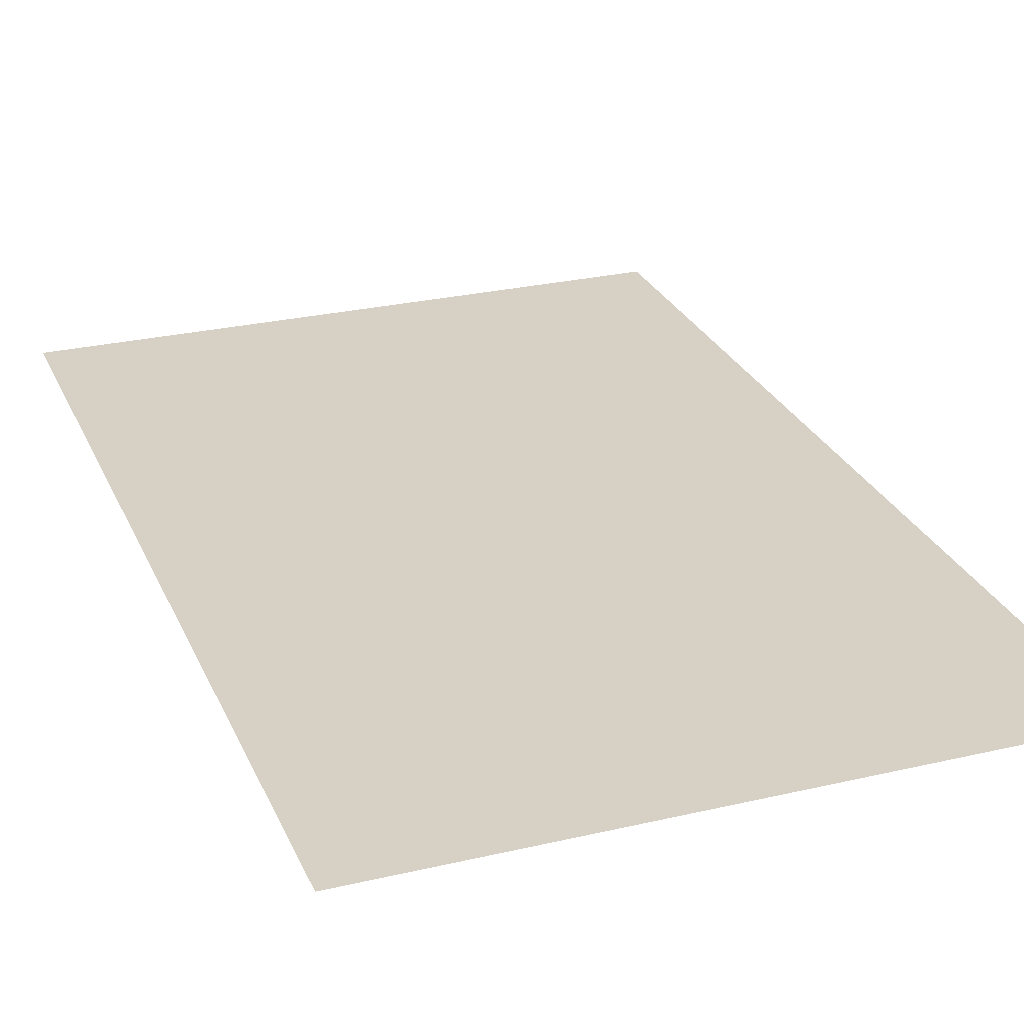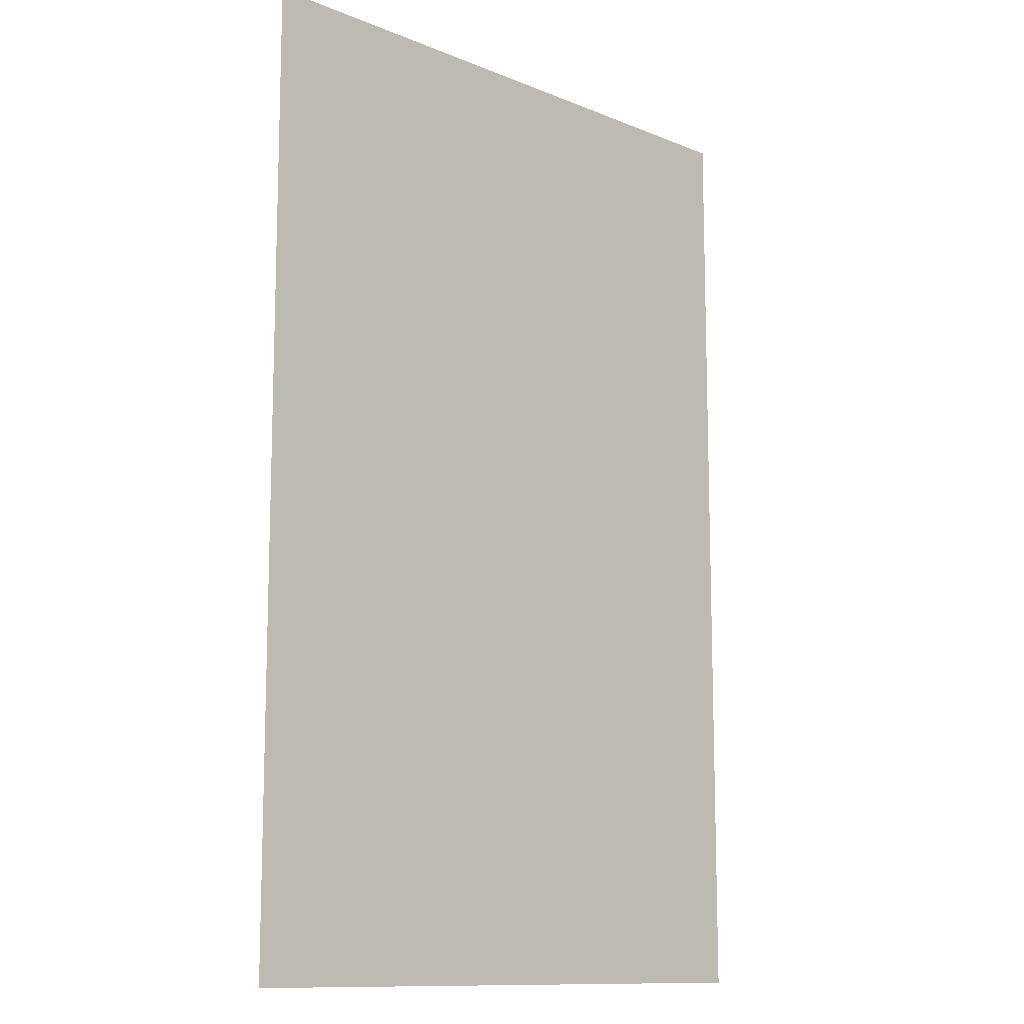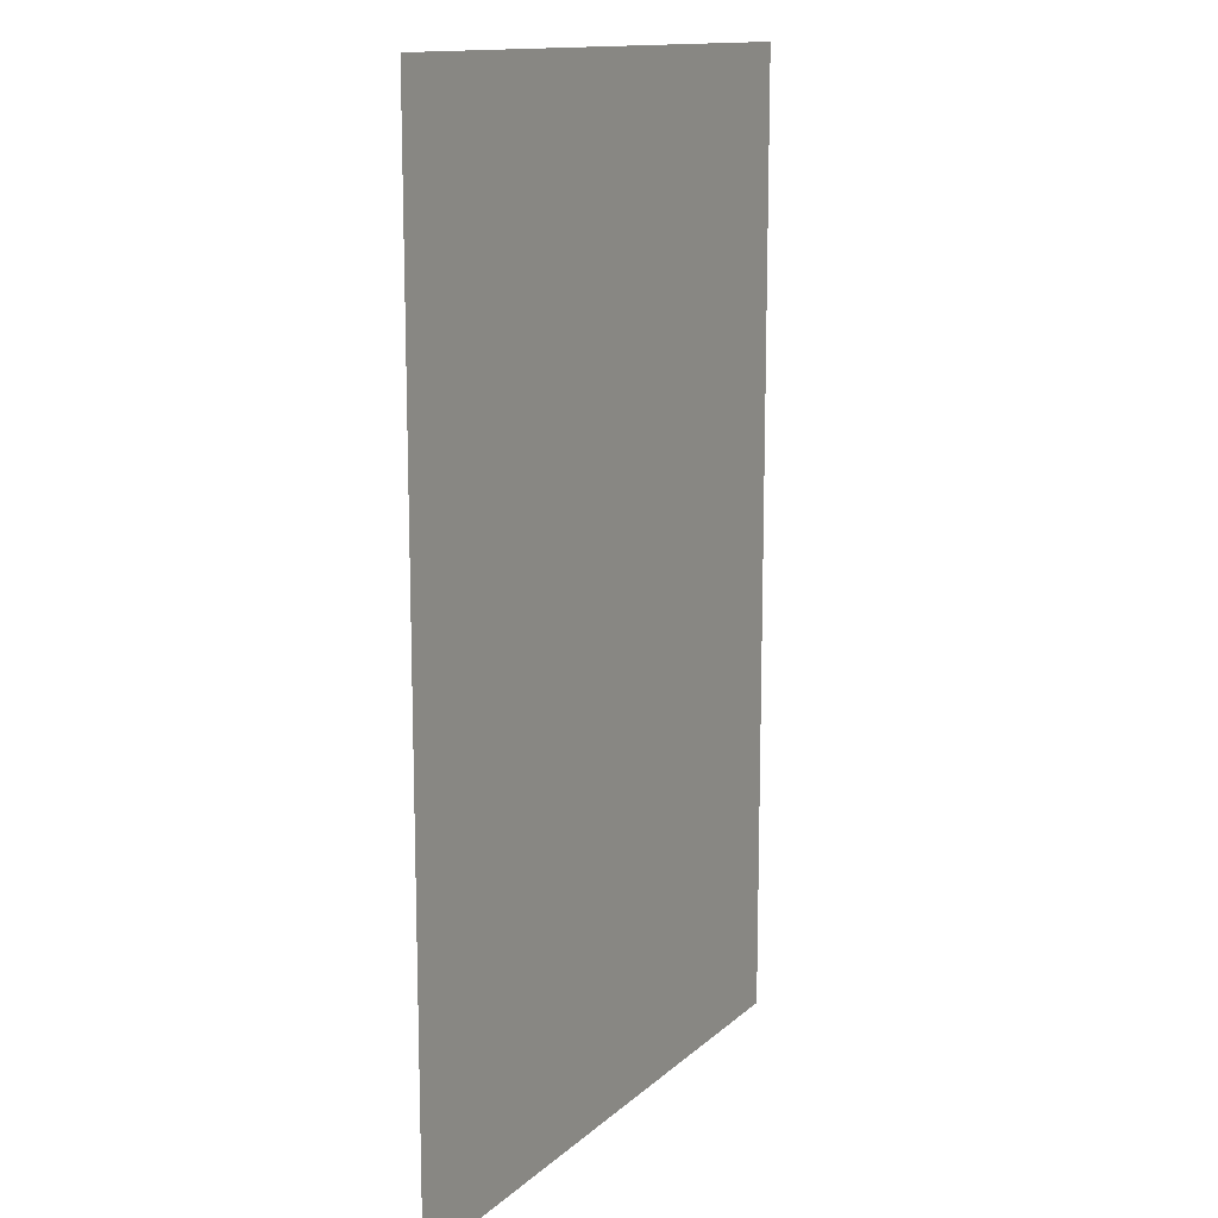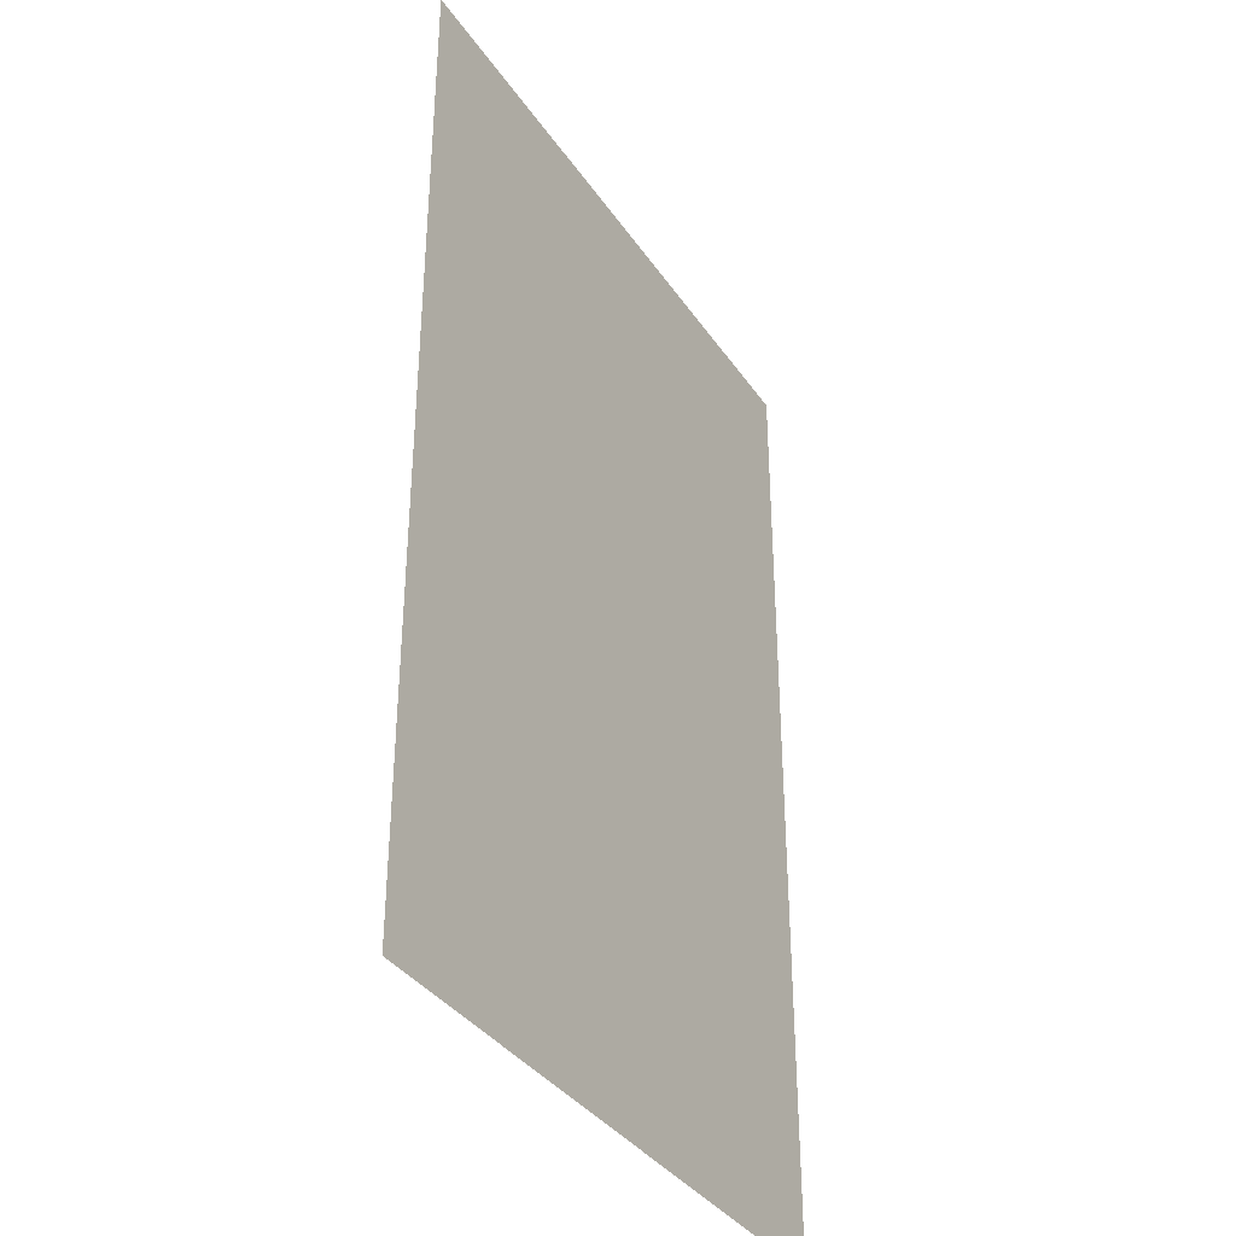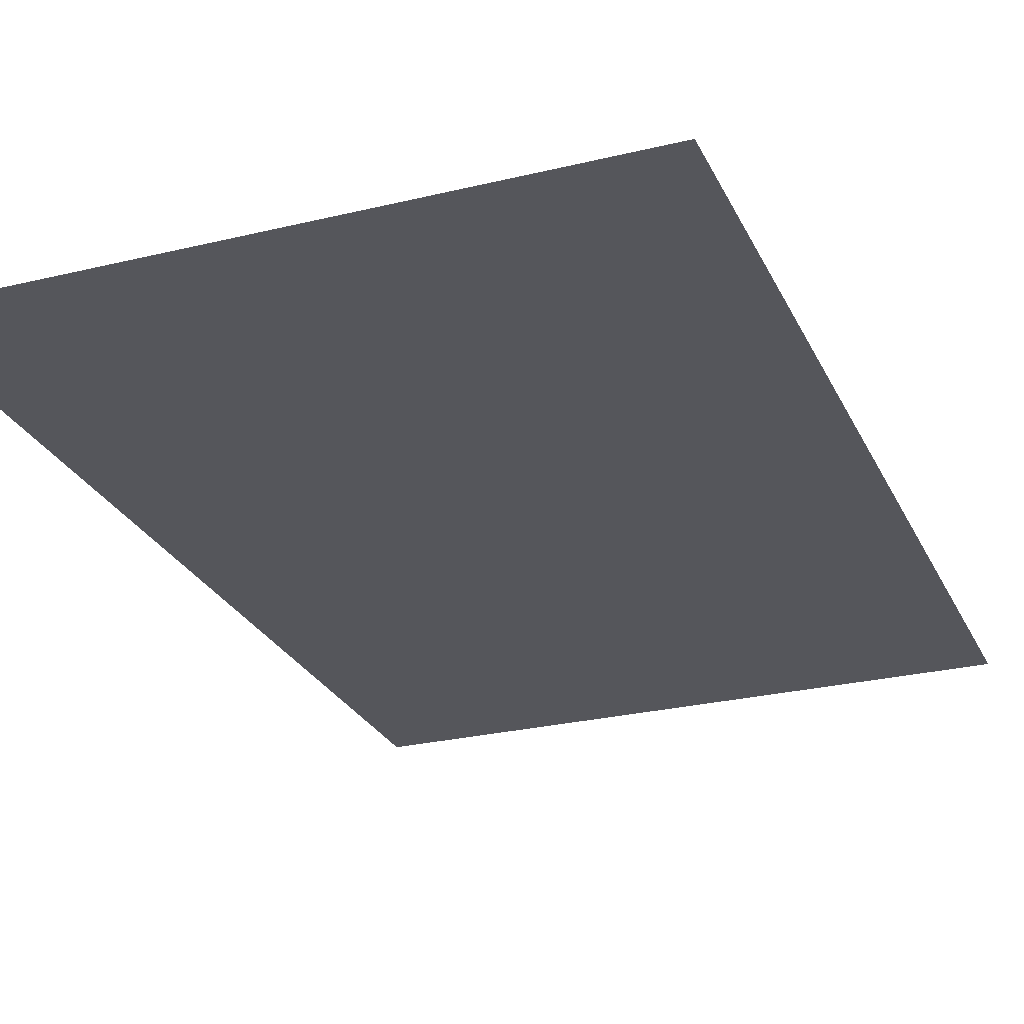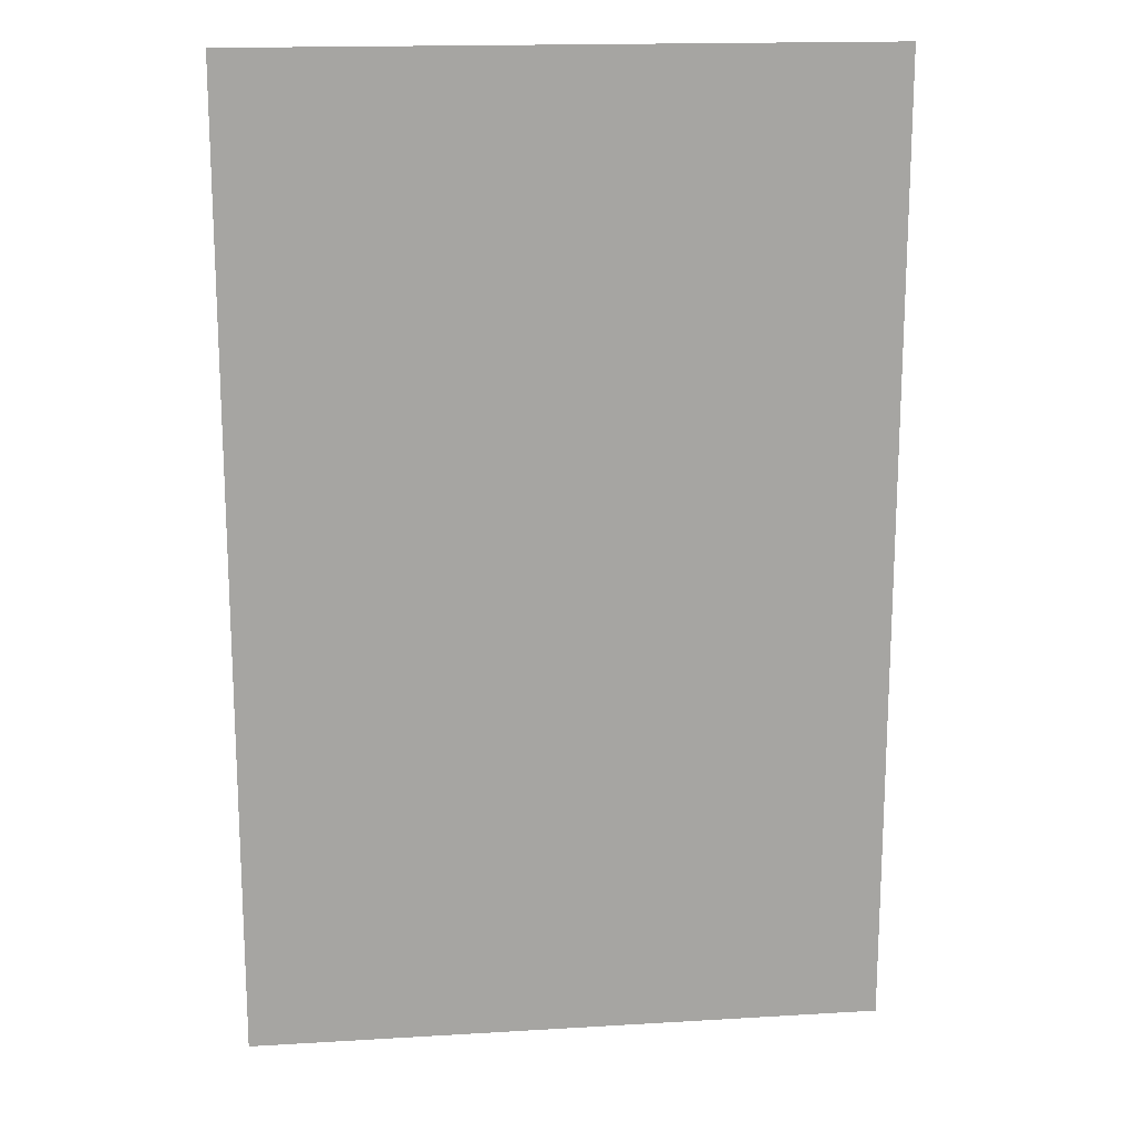
<metadata>
{"format":"obj","ext":"obj","renderer":"f3d","projection":"perspective","resolution":1024,"background":"white","views":[{"elev":27.0,"azim":-20.0,"up":"+Y"},{"elev":-11.8,"azim":135.9,"up":"+Z"},{"elev":13.4,"azim":-61.3,"up":"+Z"},{"elev":-36.4,"azim":-60.1,"up":"+Z"},{"elev":-26.3,"azim":21.0,"up":"+Y"},{"elev":16.7,"azim":-6.9,"up":"+Z"}]}
</metadata>
<code>
o mesh20/mesh20-geometry#mesh20-geometry
v 0.2574 0.471 0.4446
v -0.2536 0.471 -0.3351
v -0.2536 0.471 0.4446
v 0.2574 0.471 -0.3351
f 1 2 3
f 2 1 4
f 3 2 1
f 4 1 2

</code>
